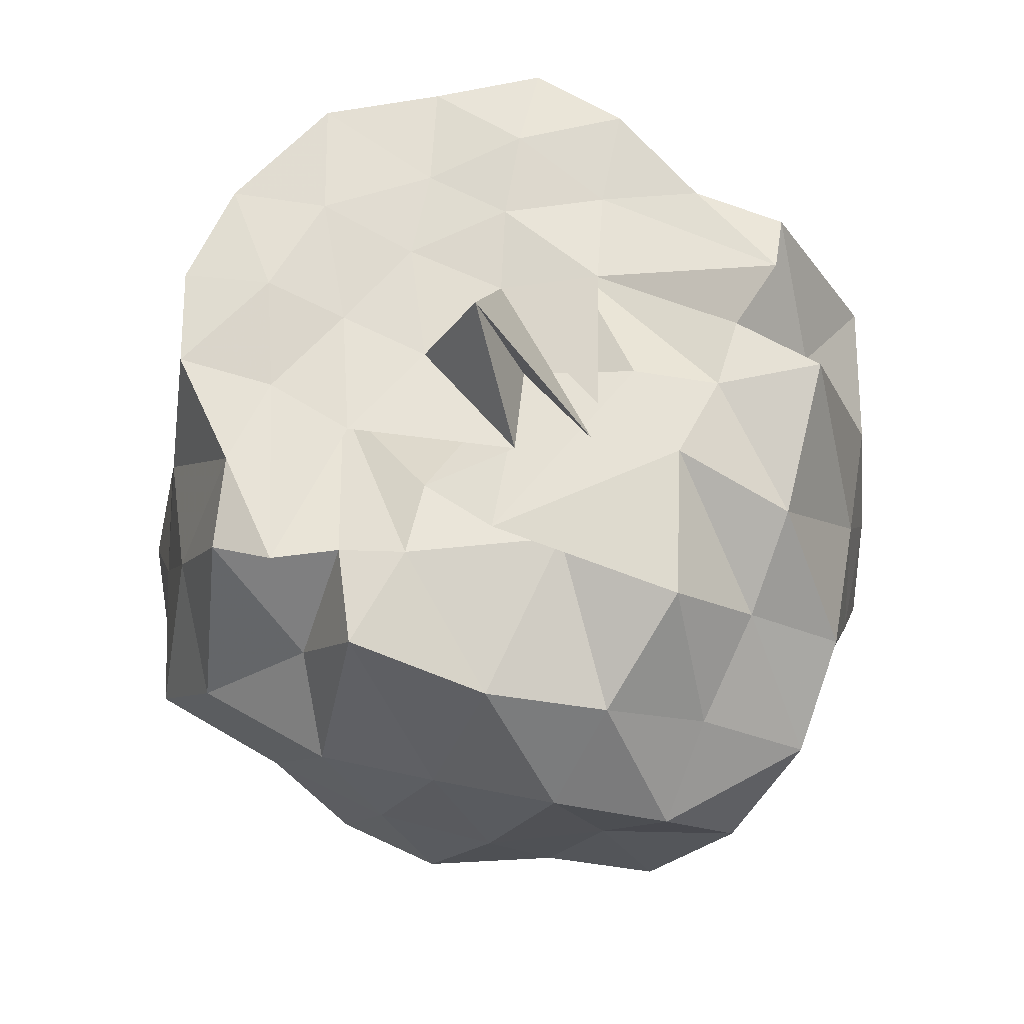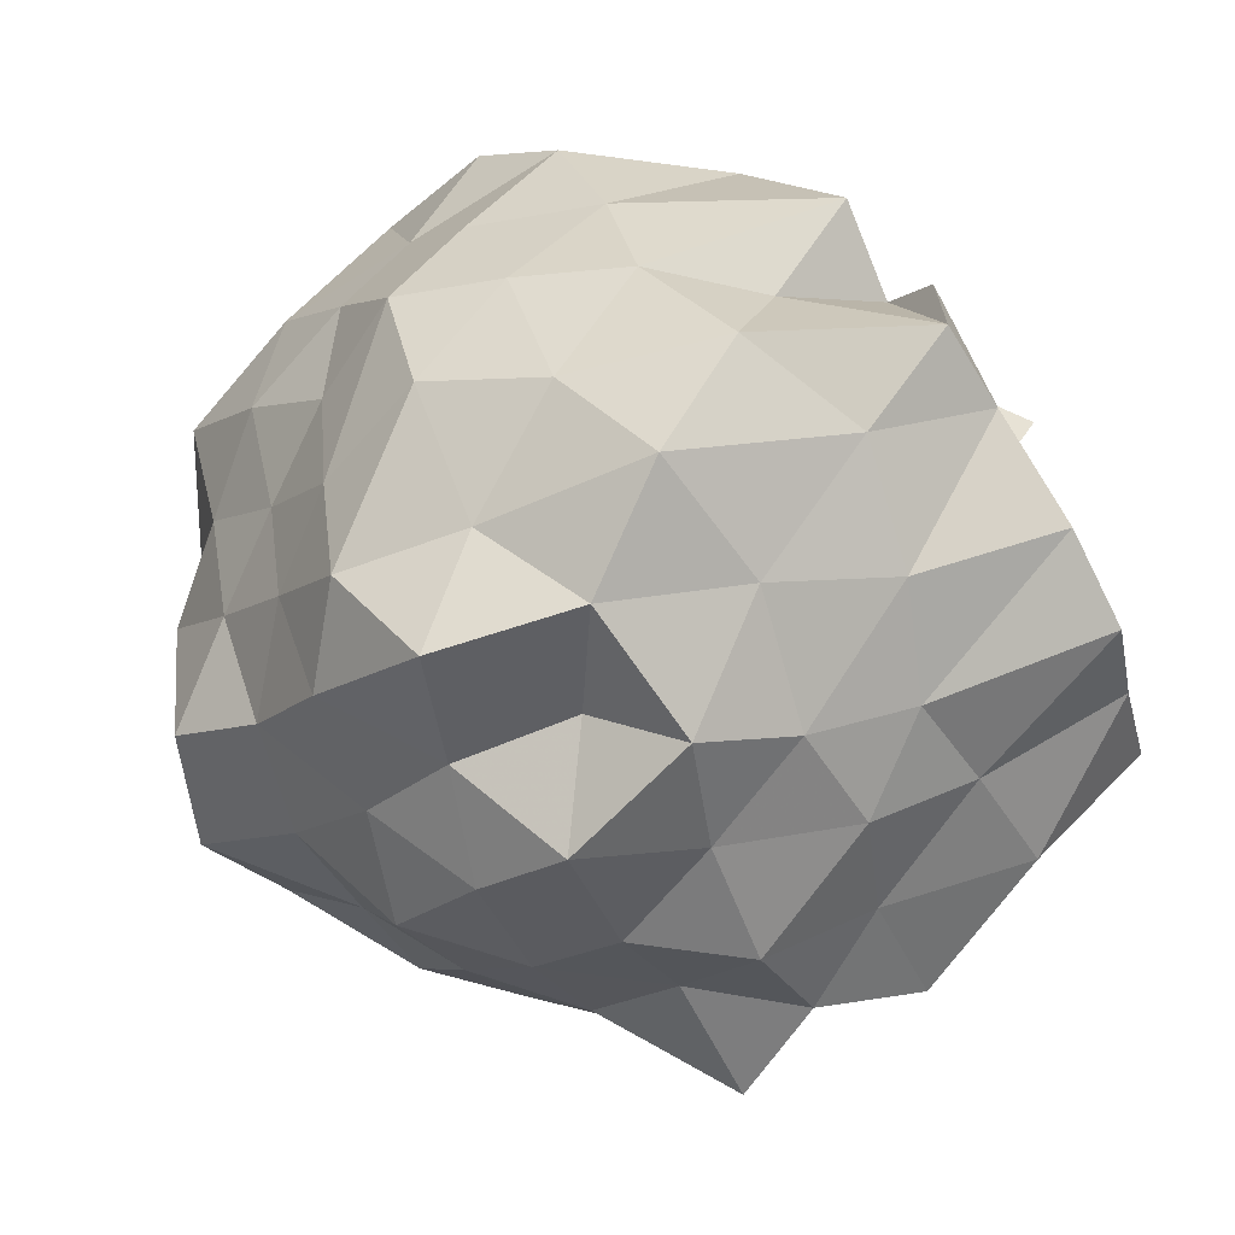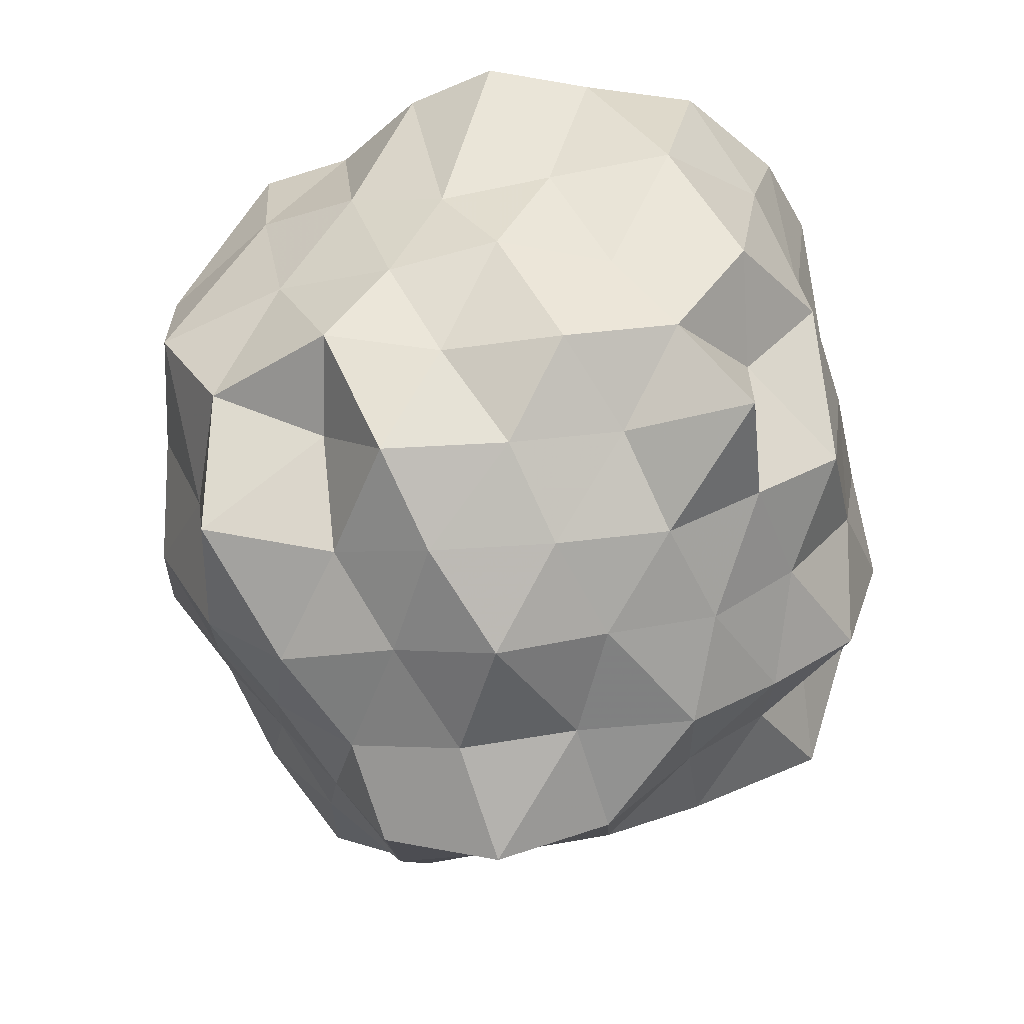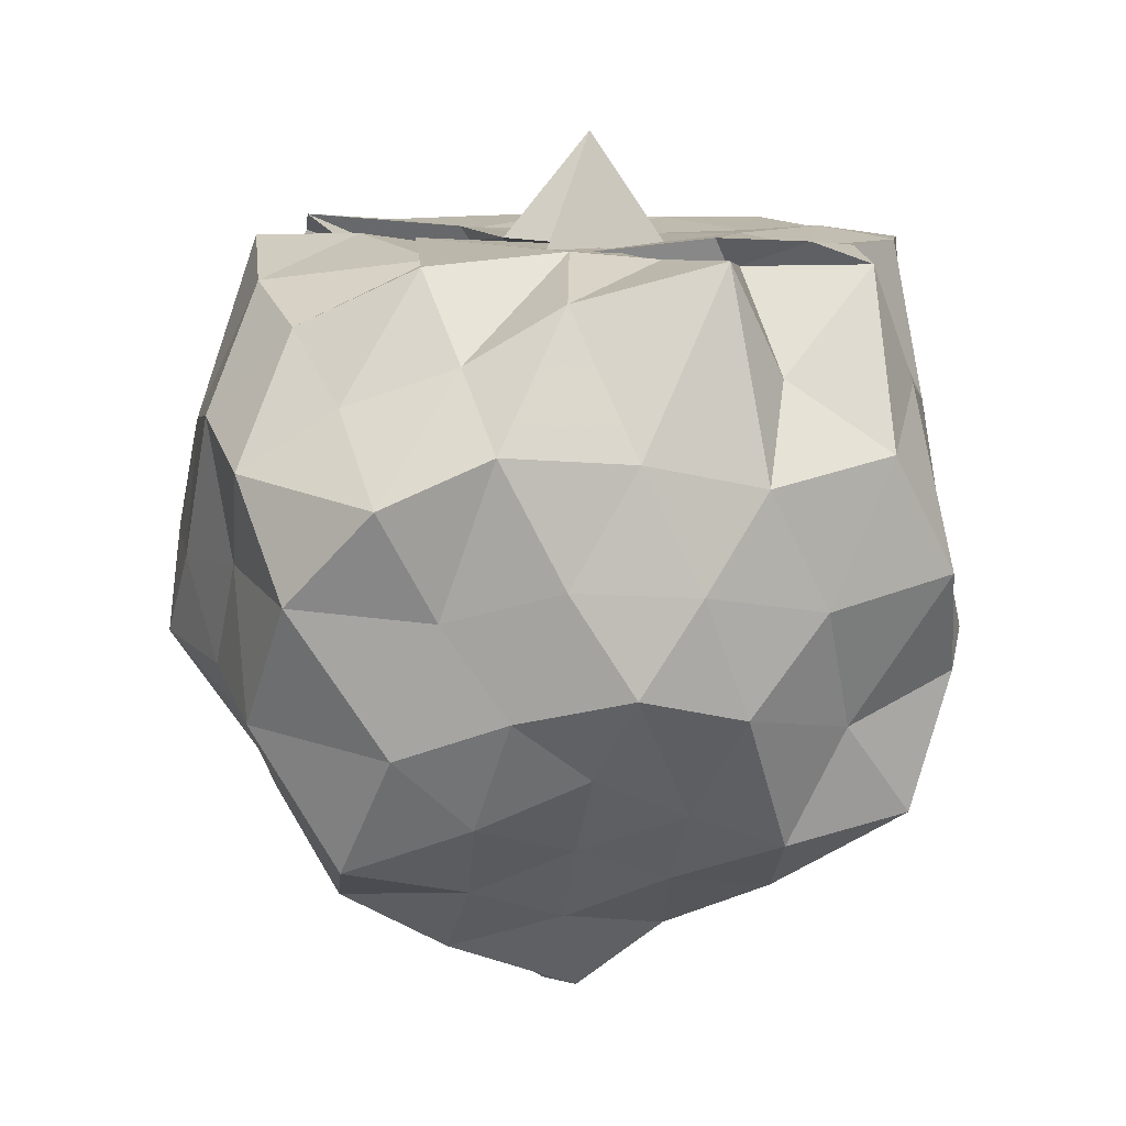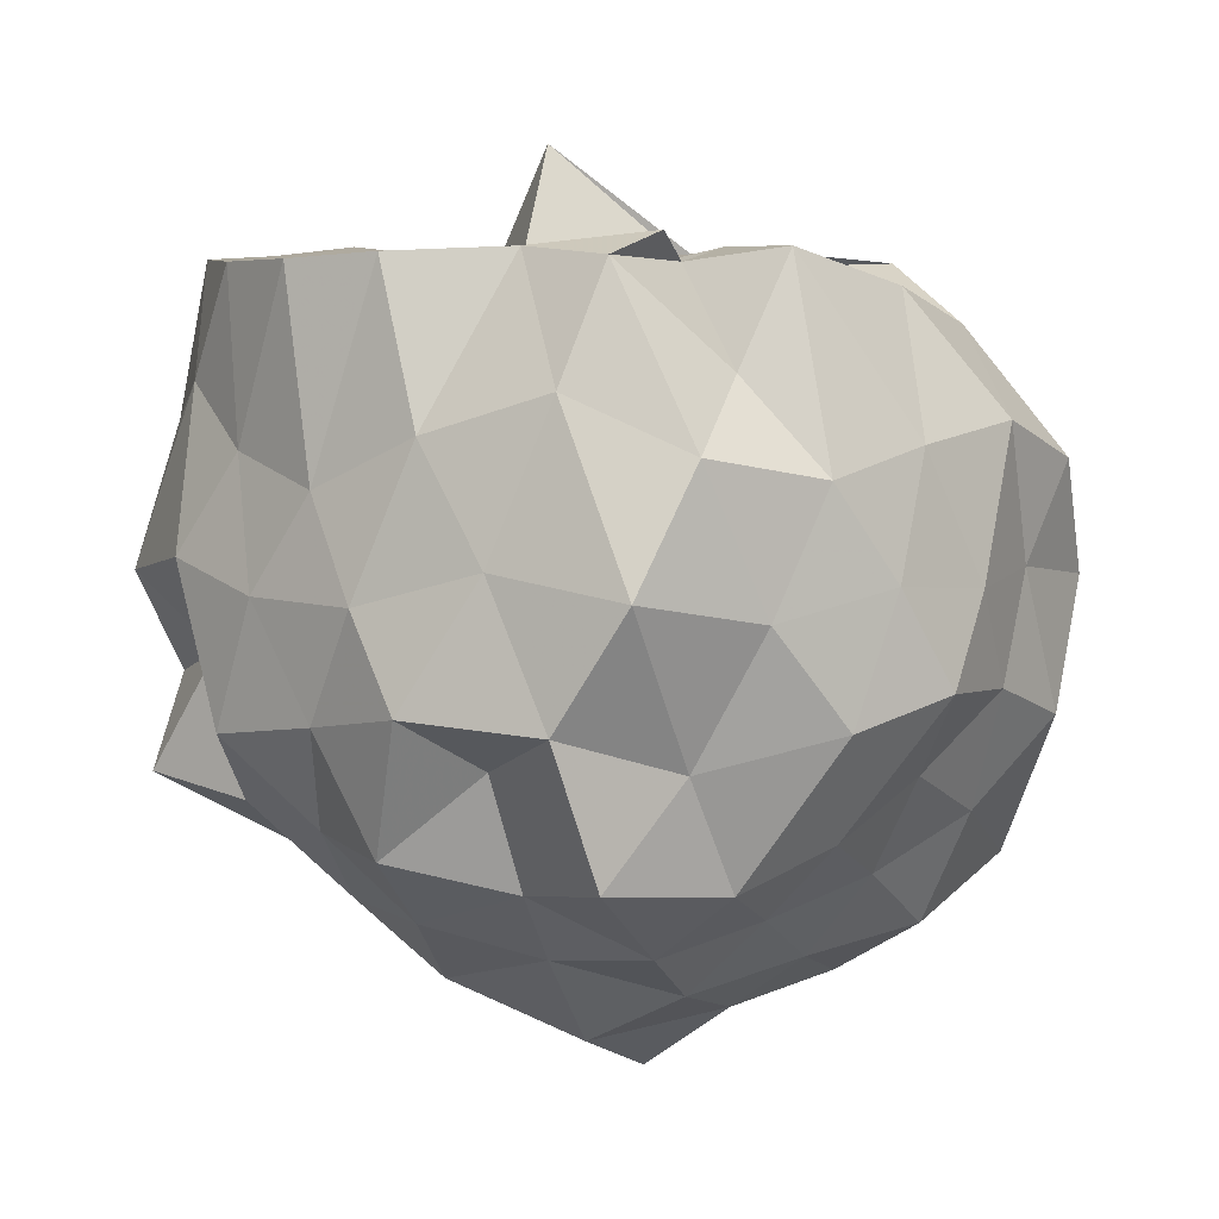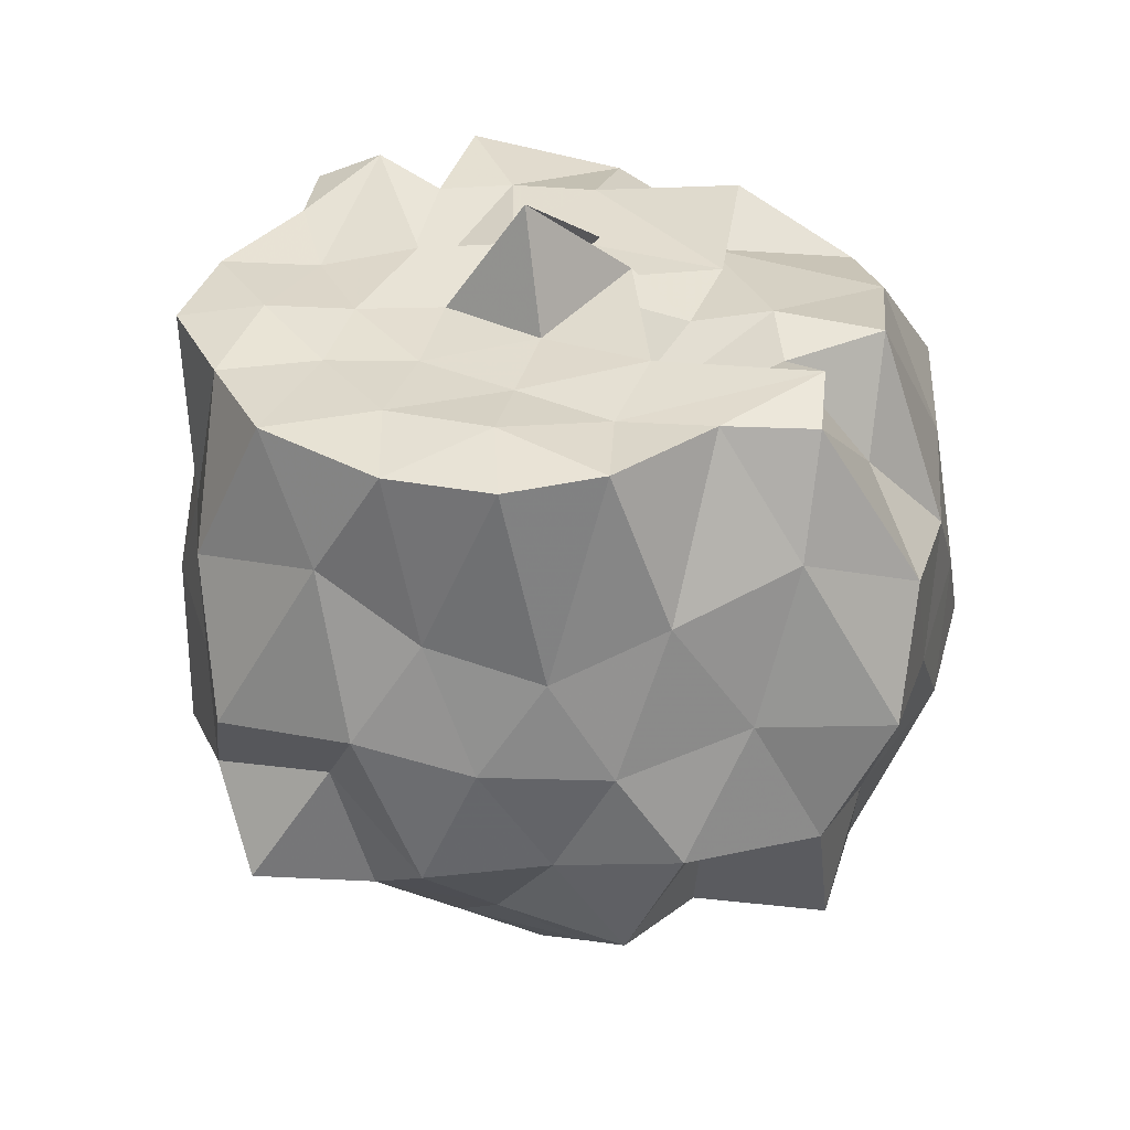
<metadata>
{"format":"obj","ext":"obj","renderer":"f3d","projection":"perspective","resolution":1024,"background":"white","views":[{"elev":68.1,"azim":57.9,"up":"+Z"},{"elev":75.2,"azim":-123.6,"up":"+Y"},{"elev":-38.8,"azim":-122.7,"up":"+Z"},{"elev":11.5,"azim":123.7,"up":"+Z"},{"elev":4.6,"azim":-2.5,"up":"+Z"},{"elev":34.9,"azim":-44.6,"up":"+Z"}]}
</metadata>
<code>
v -1.642 -0.03101 1.254
v -1.414 -0.02567 -0.9424
v -0.5758 -0.01729 0.6707
v -0.7252 0.22 0.7674
v -0.8705 0.4147 0.9089
v -1.135 0.6848 0.9999
v -1.259 0.7594 0.7208
v -1.538 0.8424 0.9688
v -1.717 0.6922 0.9935
v -2.016 0.648 0.983
v -2.245 0.5369 0.9688
v -2.339 0.2778 0.9687
v -2.442 8.183e-06 0.9834
v -2.371 -0.3274 0.9688
v -2.231 -0.5547 0.9688
v -2.021 -0.6862 0.9812
v -1.717 -0.7254 0.9917
v -1.535 -0.8708 0.9687
v -1.259 -0.7918 0.7207
v -1.134 -0.7137 0.9931
v -0.8664 -0.4885 0.9124
v -0.6923 -0.2421 0.8311
v -0.4209 0.1995 0.4764
v -0.5904 0.412 0.5943
v -0.8373 0.6346 0.564
v -1.064 0.8397 0.4958
v -1.353 1.008 0.5508
v -1.652 0.8959 0.6761
v -1.934 0.78 0.5952
v -2.156 0.6277 0.492
v -2.328 0.4 0.552
v -2.524 0.1502 0.6076
v -2.458 -0.192 0.7005
v -2.343 -0.4172 0.5468
v -2.172 -0.6444 0.467
v -1.94 -0.8058 0.5882
v -1.647 -0.9325 0.6831
v -1.353 -1.041 0.549
v -1.063 -0.8706 0.4952
v -0.8374 -0.6671 0.5645
v -0.6104 -0.4454 0.6147
v -0.4367 -0.2126 0.5219
v -0.5454 0.2813 0.209
v -0.6778 0.5432 0.2875
v -0.9061 0.7635 0.2624
v -1.198 0.9248 0.1947
v -1.5 1.093 0.2545
v -1.8 0.9088 0.3055
v -2.09 0.7418 0.2278
v -2.292 0.5409 0.2699
v -2.428 0.2787 0.224
v -2.62 -0.003581 0.2541
v -2.493 -0.3305 0.3043
v -2.312 -0.554 0.2307
v -2.085 -0.7781 0.2217
v -1.799 -0.9398 0.3081
v -1.499 -1.124 0.2535
v -1.2 -0.956 0.1964
v -0.9069 -0.7965 0.2652
v -0.6926 -0.5901 0.2453
v -0.5538 -0.3216 0.2774
v -0.3727 -0.02804 0.2396
v -0.6378 0.4152 -0.02562
v -0.7698 0.6731 0.03678
v -1.013 0.8215 -0.03968
v -1.368 0.888 -0.1196
v -1.669 1.013 -0.02343
v -1.996 0.8719 0.006476
v -2.162 0.6239 -0.05001
v -2.393 0.408 -0.07055
v -2.52 0.1456 -0.001055
v -2.418 -0.1538 0.07658
v -2.395 -0.449 -0.08532
v -2.175 -0.6639 -0.04732
v -1.99 -0.9086 -0.003281
v -1.666 -1.048 -0.02914
v -1.368 -0.9227 -0.1236
v -1.015 -0.8609 -0.04525
v -0.7765 -0.7259 0.02587
v -0.6236 -0.4406 0.008136
v -0.4602 -0.2135 -0.07675
v -0.5088 0.1686 -0.1217
v -0.8327 0.5094 -0.1888
v -1.042 0.6454 -0.3023
v -1.263 0.7806 -0.409
v -1.557 0.96 -0.3653
v -1.798 0.752 -0.132
v -2.032 0.7154 -0.3234
v -2.201 0.4458 -0.3003
v -2.318 0.1785 -0.2247
v -2.58 -0.0353 -0.222
v -2.348 -0.2199 -0.2673
v -2.165 -0.4591 -0.3055
v -2.03 -0.7618 -0.3286
v -1.79 -0.7848 -0.1316
v -1.558 -0.9914 -0.3666
v -1.261 -0.8131 -0.4002
v -1.025 -0.67 -0.3113
v -0.8258 -0.5346 -0.1776
v -0.6715 -0.3007 -0.2917
v -0.5534 -0.01618 -0.4308
v -0.6833 0.2772 -0.31
v -0.8174 0.04098 0.9775
v -1.127 0.2487 0.9998
v -1.235 0.4393 0.9826
v -1.358 0.5801 0.9648
v -1.419 0.738 1.026
v -1.842 0.4818 0.9693
v -2.098 0.3858 1
v -2.136 0.1315 0.9727
v -2.202 -0.1504 0.9908
v -2.082 -0.3886 0.9998
v -1.842 -0.524 0.9692
v -1.414 -0.7707 1.024
v -1.365 -0.6075 0.9614
v -1.26 -0.476 0.9991
v -1.098 -0.1231 0.9647
v -1.202 -0.2592 1.003
v -1.382 0.2815 0.9685
v -1.781 0.3599 0.7974
v -1.648 0.3402 0.9985
v -1.94 0.2417 0.9851
v -1.977 -0.02337 0.9698
v -1.908 -0.2701 0.9687
v -1.624 -0.4258 0.9934
v -1.77 -0.3647 0.787
v -1.397 -0.3371 0.9688
v -1.523 0.03683 0.9755
v -1.254 0.09046 0.9689
v -1.763 0.1183 0.9687
v -1.706 -0.1481 0.9709
v -1.352 -0.09841 0.9993
v -0.9446 0.3874 -0.4062
v -1.165 0.5159 -0.5094
v -1.428 0.6465 -0.5728
v -1.715 0.661 -0.4154
v -1.946 0.5188 -0.5032
v -2.113 0.251 -0.4775
v -2.233 -0.01473 -0.4046
v -2.098 -0.2506 -0.4928
v -1.948 -0.5543 -0.4995
v -1.714 -0.6933 -0.4153
v -1.427 -0.6732 -0.5638
v -1.169 -0.5378 -0.5012
v -0.9154 -0.4188 -0.4172
v -0.7732 -0.1944 -0.5712
v -0.8278 0.1595 -0.5191
v -1.067 0.2743 -0.6226
v -1.348 0.3843 -0.6965
v -1.657 0.4449 -0.6022
v -1.873 0.274 -0.6781
v -2.002 0.02134 -0.5953
v -1.888 -0.3257 -0.6674
v -1.655 -0.4806 -0.5986
v -1.341 -0.4272 -0.6949
v -1.057 -0.3171 -0.6252
v -0.9531 0.0007754 -0.7198
v -1.223 0.2053 -0.8593
v -1.557 0.1828 -0.7506
v -1.738 -0.05985 -0.7093
v -1.563 -0.274 -0.8294
v -1.217 -0.1655 -0.7739
f 3 23 4
f 4 23 24
f 4 24 5
f 5 24 25
f 5 25 6
f 6 25 26
f 6 26 7
f 7 26 27
f 7 27 8
f 8 27 28
f 8 28 9
f 9 28 29
f 9 29 10
f 10 29 30
f 10 30 11
f 11 30 31
f 11 31 12
f 12 31 32
f 12 32 13
f 13 32 33
f 13 33 14
f 14 33 34
f 14 34 15
f 15 34 35
f 15 35 16
f 16 35 36
f 16 36 17
f 17 36 37
f 17 37 18
f 18 37 38
f 18 38 19
f 19 38 39
f 19 39 20
f 20 39 40
f 20 40 21
f 21 40 41
f 21 41 22
f 22 41 42
f 22 42 3
f 3 42 23
f 23 43 24
f 24 43 44
f 24 44 25
f 25 44 45
f 25 45 26
f 26 45 46
f 26 46 27
f 27 46 47
f 27 47 28
f 28 47 48
f 28 48 29
f 29 48 49
f 29 49 30
f 30 49 50
f 30 50 31
f 31 50 51
f 31 51 32
f 32 51 52
f 32 52 33
f 33 52 53
f 33 53 34
f 34 53 54
f 34 54 35
f 35 54 55
f 35 55 36
f 36 55 56
f 36 56 37
f 37 56 57
f 37 57 38
f 38 57 58
f 38 58 39
f 39 58 59
f 39 59 40
f 40 59 60
f 40 60 41
f 41 60 61
f 41 61 42
f 42 61 62
f 42 62 23
f 23 62 43
f 43 63 44
f 44 63 64
f 44 64 45
f 45 64 65
f 45 65 46
f 46 65 66
f 46 66 47
f 47 66 67
f 47 67 48
f 48 67 68
f 48 68 49
f 49 68 69
f 49 69 50
f 50 69 70
f 50 70 51
f 51 70 71
f 51 71 52
f 52 71 72
f 52 72 53
f 53 72 73
f 53 73 54
f 54 73 74
f 54 74 55
f 55 74 75
f 55 75 56
f 56 75 76
f 56 76 57
f 57 76 77
f 57 77 58
f 58 77 78
f 58 78 59
f 59 78 79
f 59 79 60
f 60 79 80
f 60 80 61
f 61 80 81
f 61 81 62
f 62 81 82
f 62 82 43
f 43 82 63
f 63 83 64
f 64 83 84
f 64 84 65
f 65 84 85
f 65 85 66
f 66 85 86
f 66 86 67
f 67 86 87
f 67 87 68
f 68 87 88
f 68 88 69
f 69 88 89
f 69 89 70
f 70 89 90
f 70 90 71
f 71 90 91
f 71 91 72
f 72 91 92
f 72 92 73
f 73 92 93
f 73 93 74
f 74 93 94
f 74 94 75
f 75 94 95
f 75 95 76
f 76 95 96
f 76 96 77
f 77 96 97
f 77 97 78
f 78 97 98
f 78 98 79
f 79 98 99
f 79 99 80
f 80 99 100
f 80 100 81
f 81 100 101
f 81 101 82
f 82 101 102
f 82 102 63
f 63 102 83
f 103 104 118
f 104 119 118
f 104 105 119
f 105 120 119
f 105 106 120
f 106 107 120
f 107 121 120
f 107 108 121
f 108 122 121
f 108 109 122
f 109 110 122
f 110 123 122
f 110 111 123
f 111 124 123
f 111 112 124
f 112 113 124
f 113 125 124
f 113 114 125
f 114 126 125
f 114 115 126
f 115 116 126
f 116 127 126
f 116 117 127
f 117 118 127
f 117 103 118
f 118 119 128
f 119 129 128
f 119 120 129
f 120 121 129
f 121 130 129
f 121 122 130
f 122 123 130
f 123 131 130
f 123 124 131
f 124 125 131
f 125 132 131
f 125 126 132
f 126 127 132
f 127 128 132
f 127 118 128
f 133 148 134
f 134 148 149
f 134 149 135
f 135 149 150
f 135 150 136
f 136 150 137
f 137 150 151
f 137 151 138
f 138 151 152
f 138 152 139
f 139 152 140
f 140 152 153
f 140 153 141
f 141 153 154
f 141 154 142
f 142 154 143
f 143 154 155
f 143 155 144
f 144 155 156
f 144 156 145
f 145 156 146
f 146 156 157
f 146 157 147
f 147 157 148
f 147 148 133
f 148 158 149
f 149 158 159
f 149 159 150
f 150 159 151
f 151 159 160
f 151 160 152
f 152 160 153
f 153 160 161
f 153 161 154
f 154 161 155
f 155 161 162
f 155 162 156
f 156 162 157
f 157 162 158
f 157 158 148
f 3 4 103
f 103 4 104
f 4 5 104
f 104 5 105
f 5 6 105
f 105 6 106
f 6 7 106
f 7 8 106
f 106 8 107
f 8 9 107
f 107 9 108
f 9 10 108
f 108 10 109
f 10 11 109
f 11 12 109
f 109 12 110
f 12 13 110
f 110 13 111
f 13 14 111
f 111 14 112
f 14 15 112
f 15 16 112
f 112 16 113
f 16 17 113
f 113 17 114
f 17 18 114
f 114 18 115
f 18 19 115
f 19 20 115
f 115 20 116
f 20 21 116
f 116 21 117
f 21 22 117
f 117 22 103
f 22 3 103
f 83 133 84
f 84 133 134
f 84 134 85
f 85 134 135
f 85 135 86
f 86 135 136
f 86 136 87
f 87 136 88
f 88 136 137
f 88 137 89
f 89 137 138
f 89 138 90
f 90 138 139
f 90 139 91
f 91 139 92
f 92 139 140
f 92 140 93
f 93 140 141
f 93 141 94
f 94 141 142
f 94 142 95
f 95 142 96
f 96 142 143
f 96 143 97
f 97 143 144
f 97 144 98
f 98 144 145
f 98 145 99
f 99 145 100
f 100 145 146
f 100 146 101
f 101 146 147
f 101 147 102
f 102 147 133
f 102 133 83
f 128 129 1
f 129 130 1
f 130 131 1
f 131 132 1
f 132 128 1
f 159 158 2
f 160 159 2
f 161 160 2
f 162 161 2
f 158 162 2

</code>
